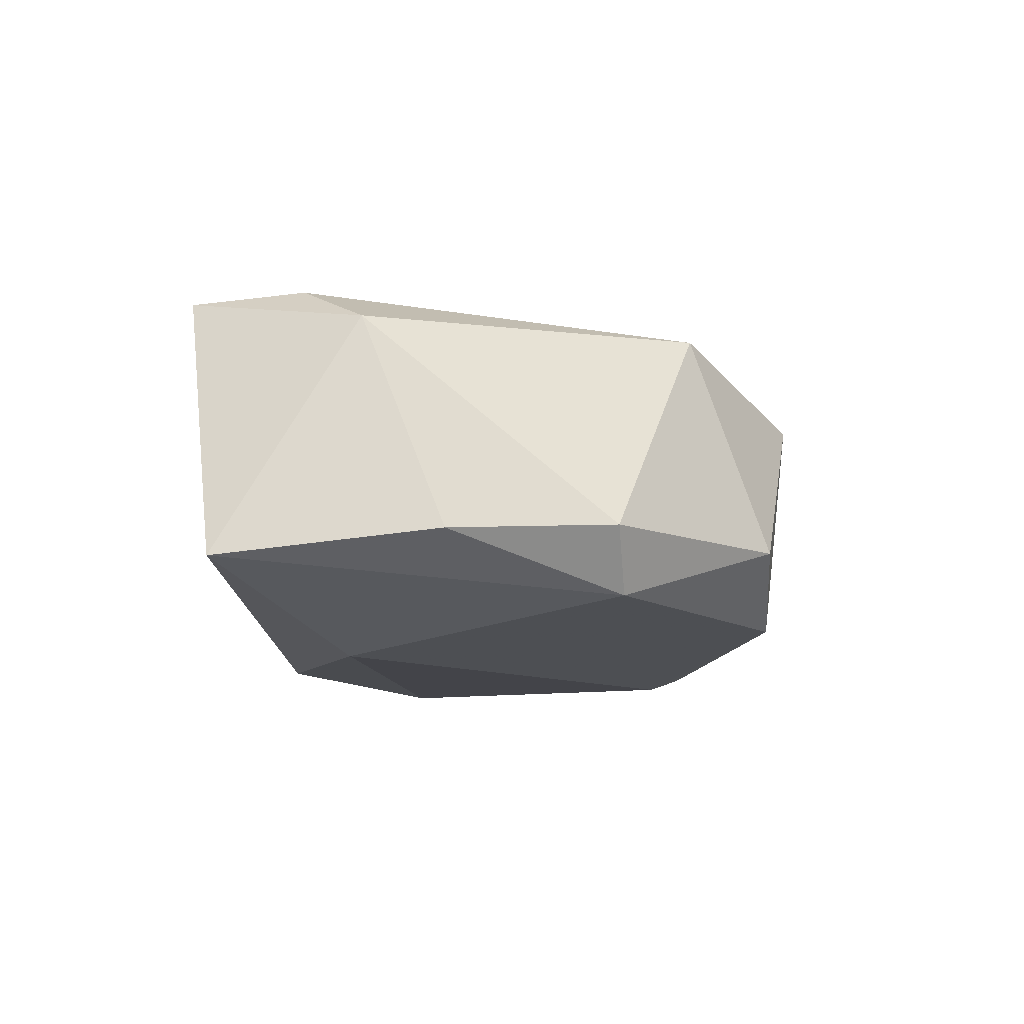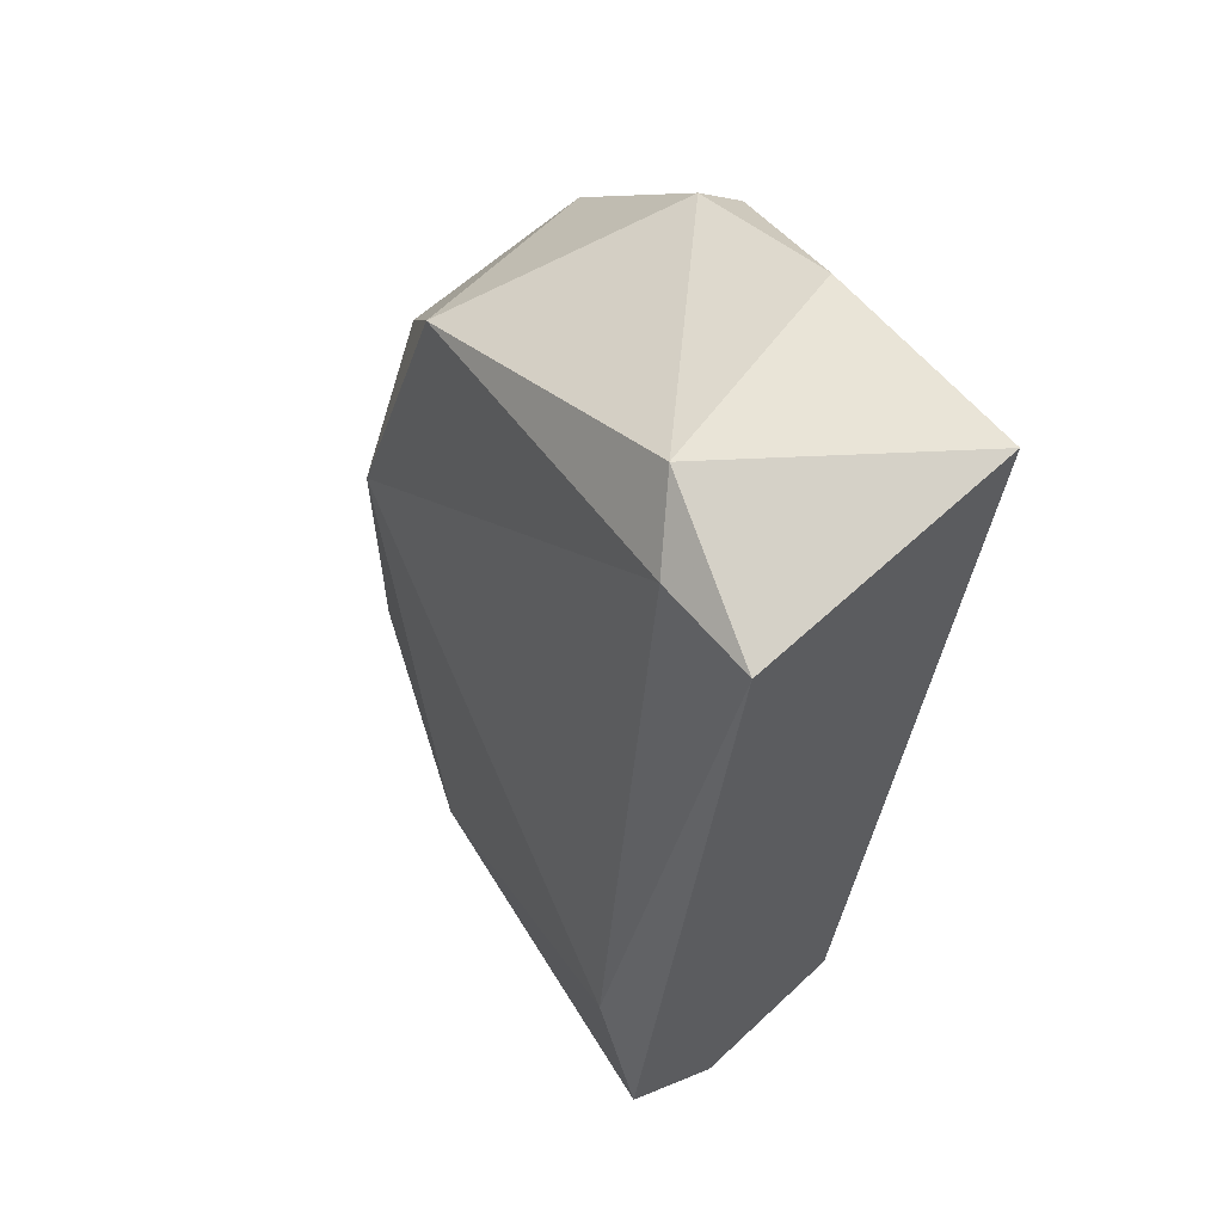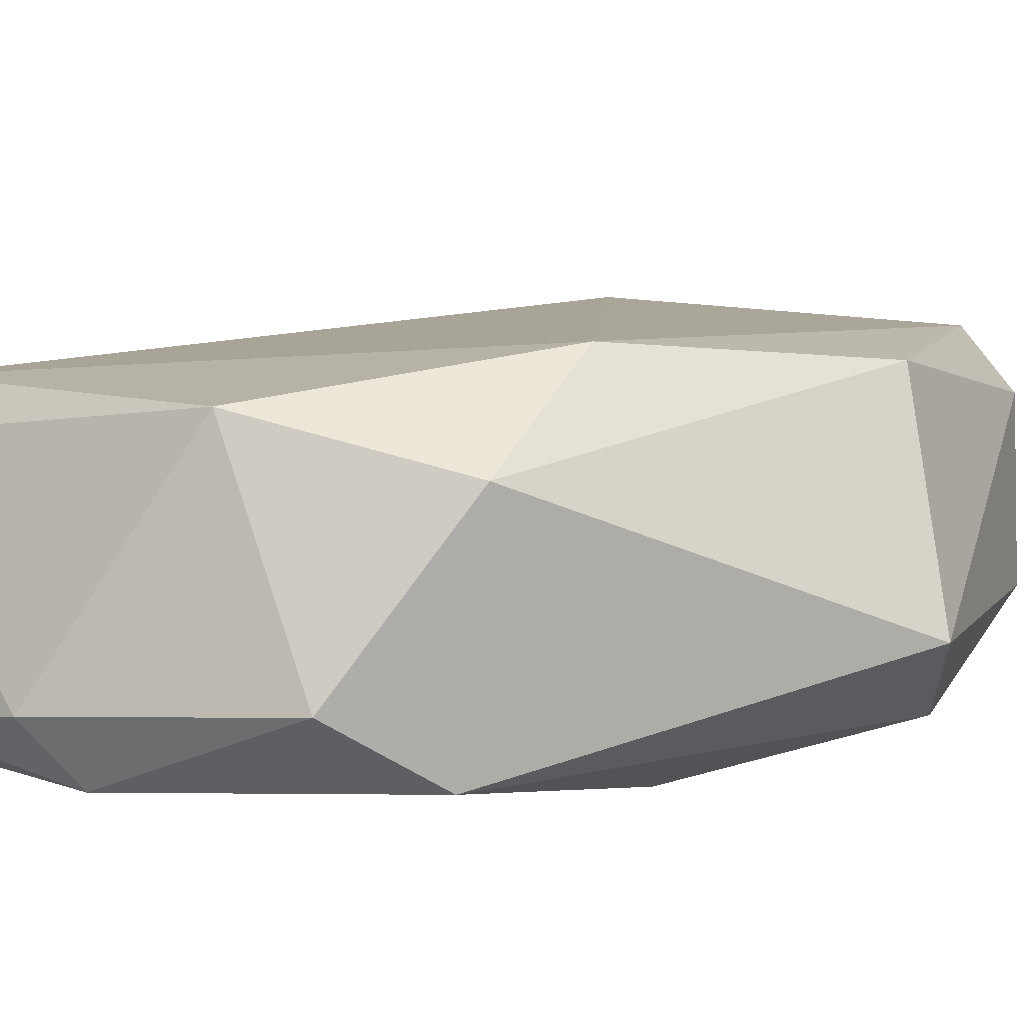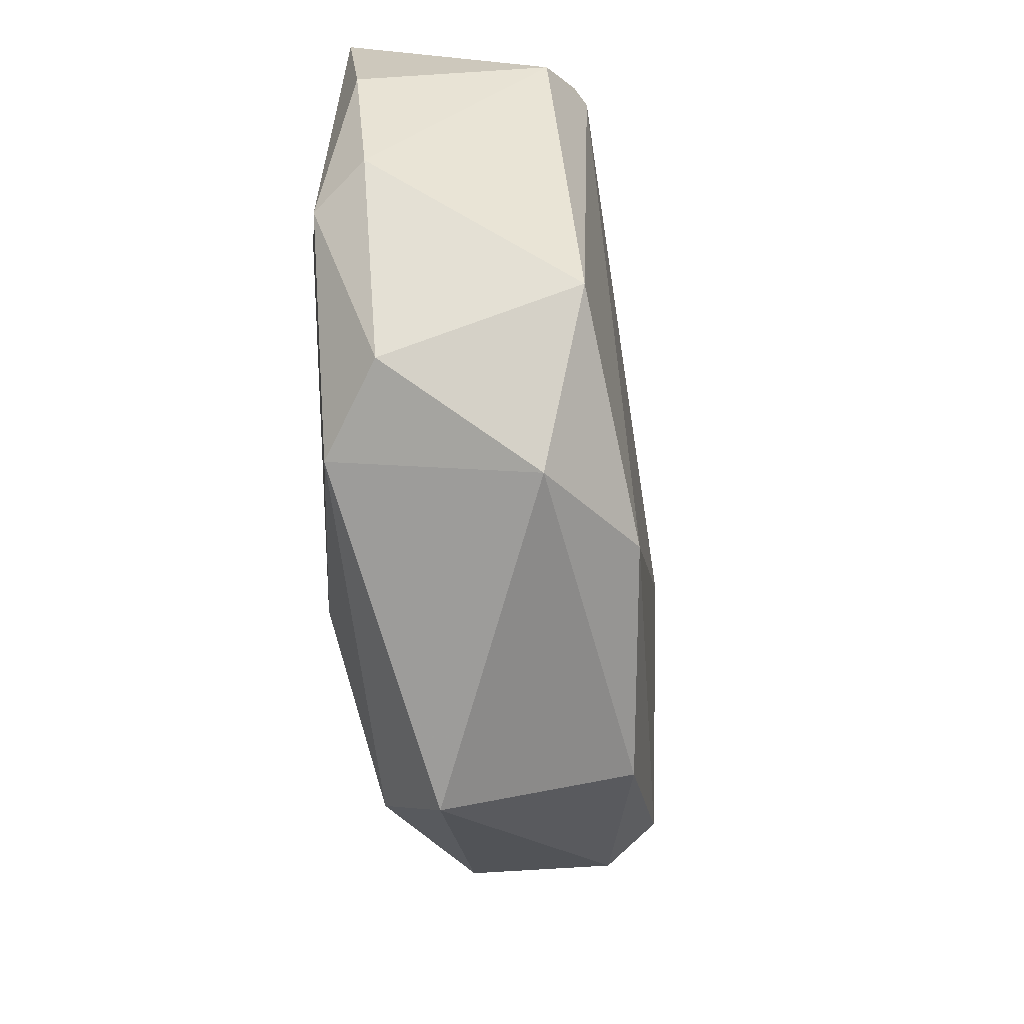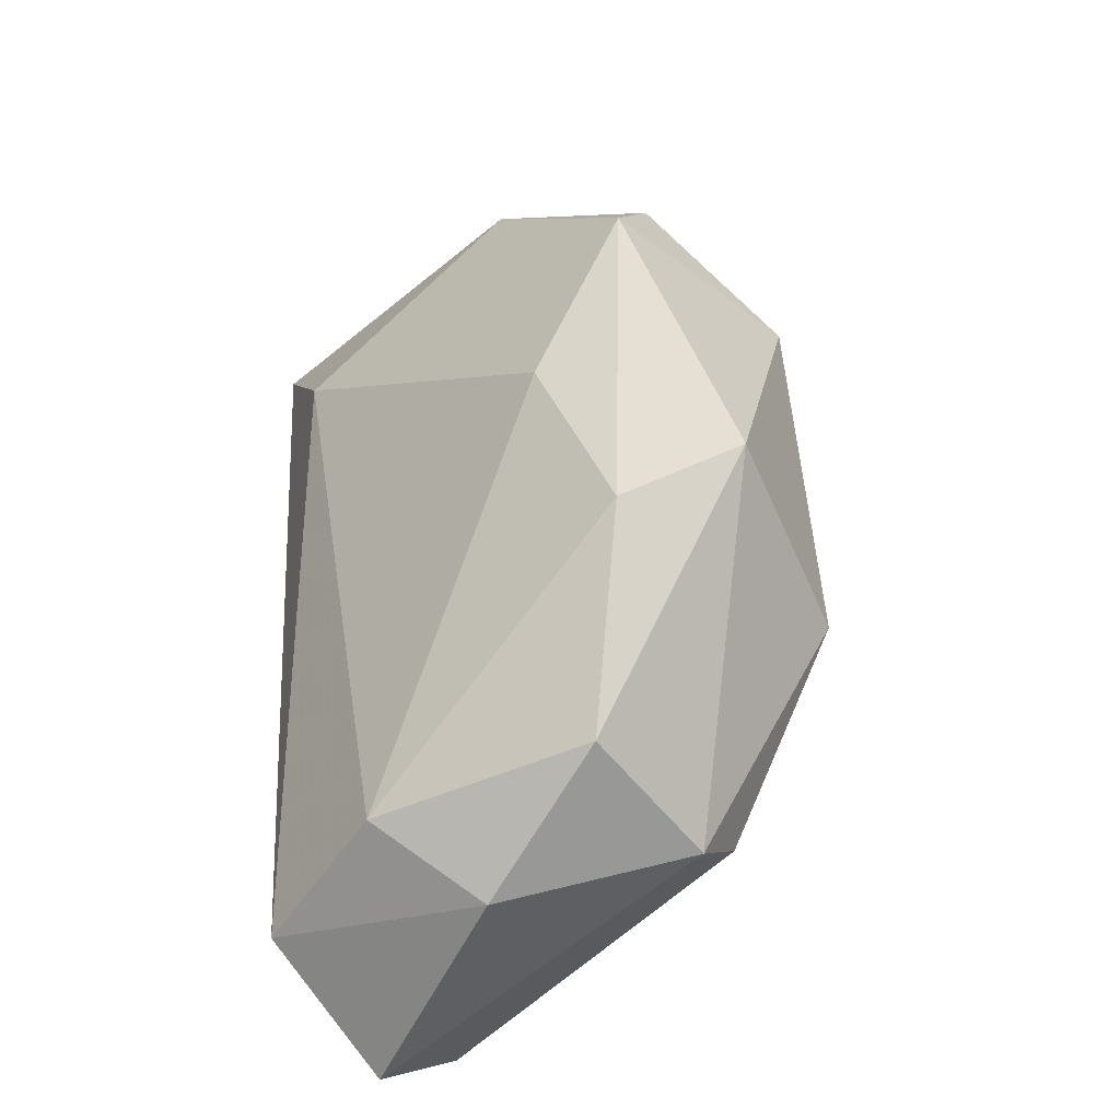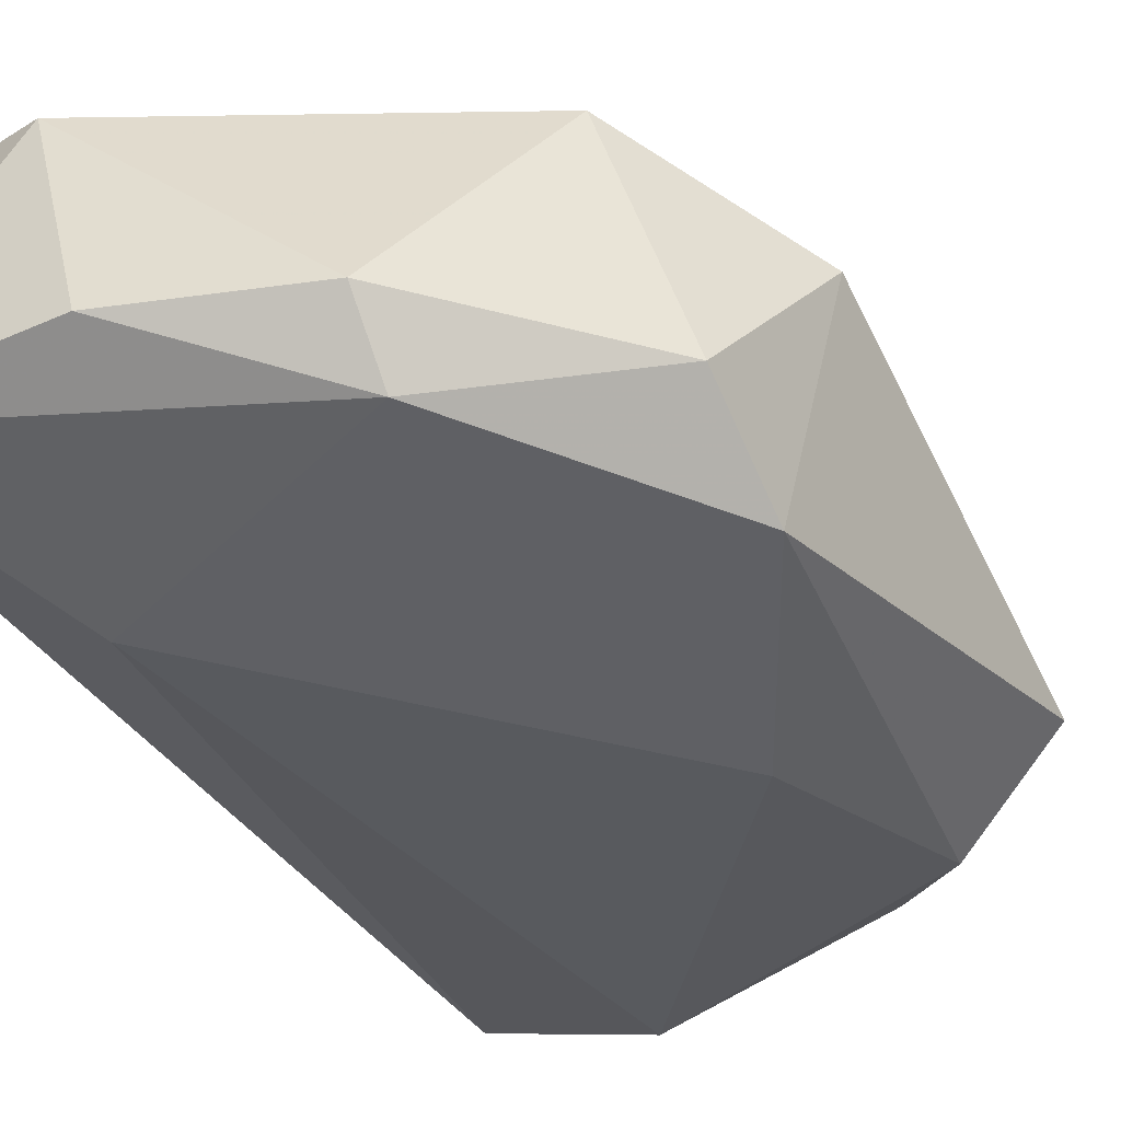
<metadata>
{"format":"obj","ext":"obj","renderer":"f3d","projection":"perspective","resolution":1024,"background":"white","views":[{"elev":72.2,"azim":173.0,"up":"+Y"},{"elev":61.0,"azim":50.4,"up":"+Y"},{"elev":-3.6,"azim":-116.0,"up":"+Z"},{"elev":22.1,"azim":-96.1,"up":"+Y"},{"elev":-57.0,"azim":-142.4,"up":"+Y"},{"elev":-43.3,"azim":-152.4,"up":"+Z"}]}
</metadata>
<code>
v -0.1828 0.01205 0.000656
v -0.1939 -0.008639 0.002247
v -0.1907 -0.01023 0.000656
v -0.1764 -0.01341 0.01179
v -0.1907 0.00727 0.007019
v -0.1764 -0.015 0.00384
v -0.1764 0.01045 0.008612
v -0.1875 -0.01341 0.0102
v -0.1764 0.01205 0.000656
v -0.1923 0.002495 -0.000936
v -0.1796 0.005678 -0.000936
v -0.1923 -0.000687 0.008612
v -0.1828 -0.0166 0.00543
v -0.178 -0.008639 0.01179
v -0.1812 -0.015 0.002247
v -0.1939 0.002495 0.00543
v -0.1812 0.01205 0.007019
v -0.1891 -0.003864 -0.000936
v -0.1875 0.01045 0.000656
v -0.1923 -0.008639 0.008612
v -0.1875 -0.015 0.00384
v -0.1764 -0.0166 0.008612
v -0.1796 0.01045 0.008612
v -0.1875 0.00886 -0.000936
v -0.1875 -0.015 0.008612
v -0.1923 0.005678 0.000656
f 19 24 26
f 4 6 7
f 7 6 9
f 3 2 10
f 9 6 11
f 4 7 14
f 8 4 14
f 12 8 14
f 11 6 15
f 6 13 15
f 10 2 16
f 12 5 16
f 9 1 17
f 7 9 17
f 3 10 18
f 10 11 18
f 15 3 18
f 11 15 18
f 17 1 19
f 5 17 19
f 8 12 20
f 16 2 20
f 12 16 20
f 2 3 21
f 3 15 21
f 15 13 21
f 6 4 22
f 4 8 22
f 13 6 22
f 5 12 23
f 14 7 23
f 12 14 23
f 17 5 23
f 7 17 23
f 1 9 24
f 9 11 24
f 11 10 24
f 19 1 24
f 20 2 25
f 8 20 25
f 2 21 25
f 21 13 25
f 22 8 25
f 13 22 25
f 10 16 26
f 16 5 26
f 5 19 26
f 24 10 26

</code>
